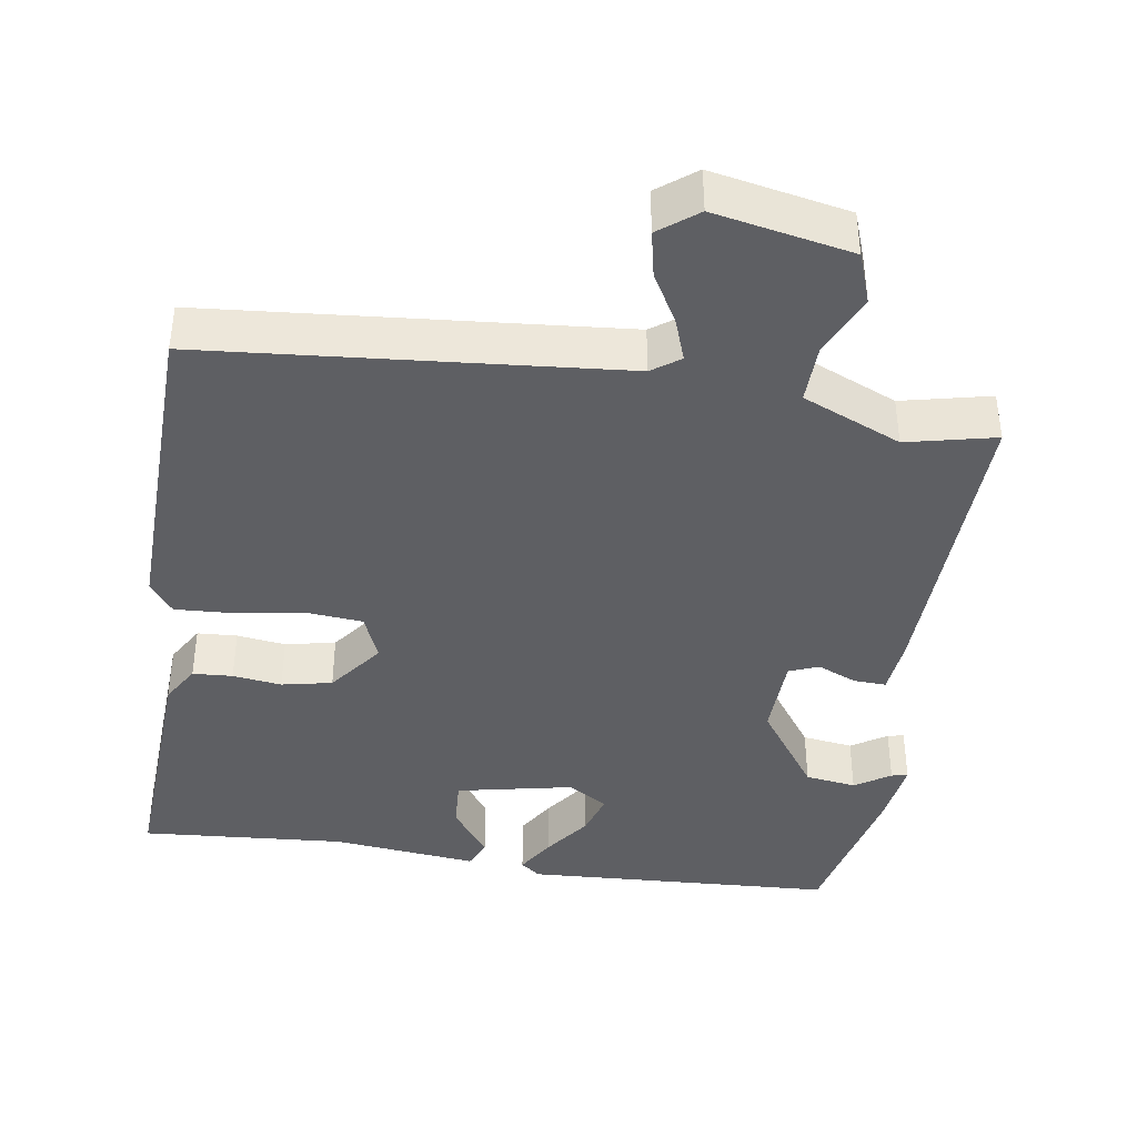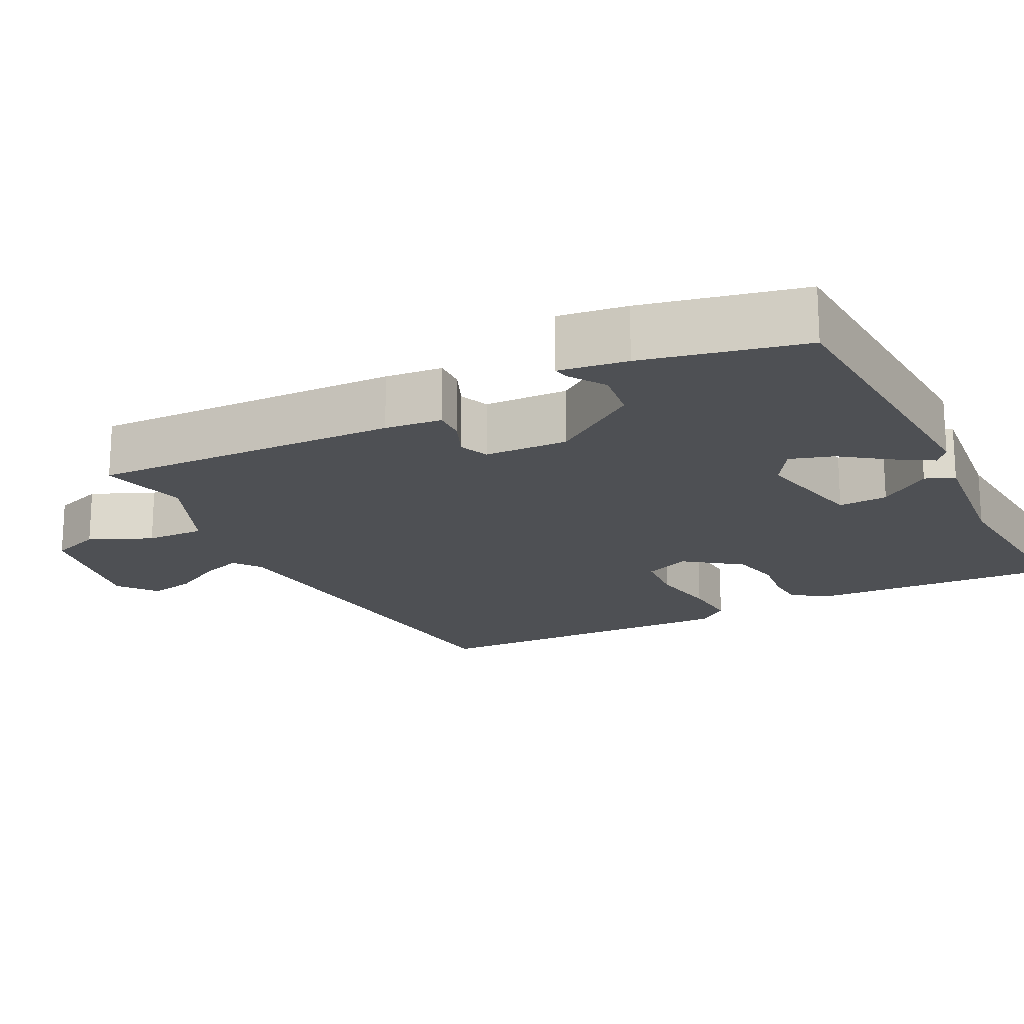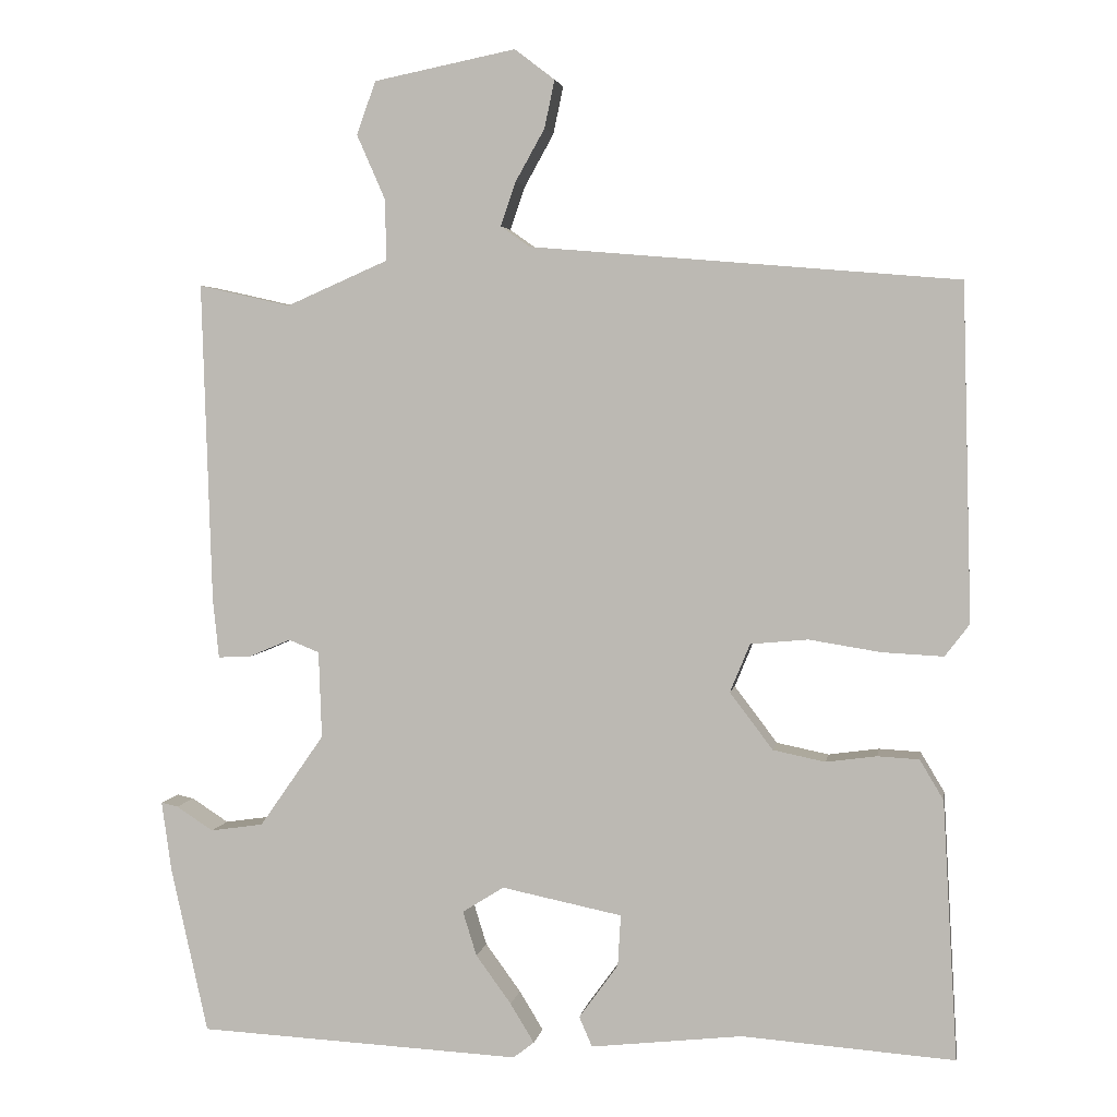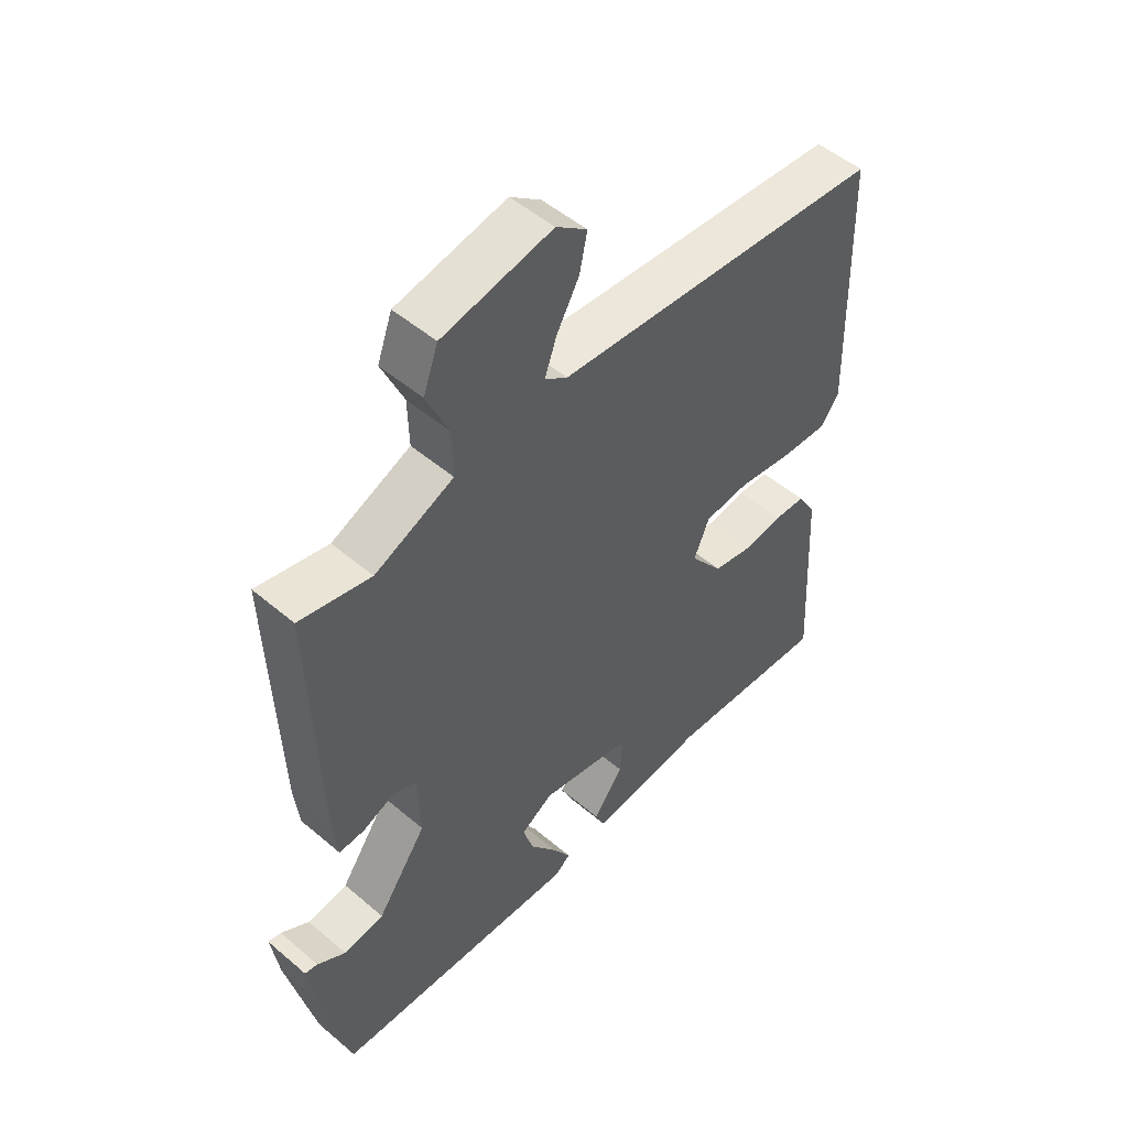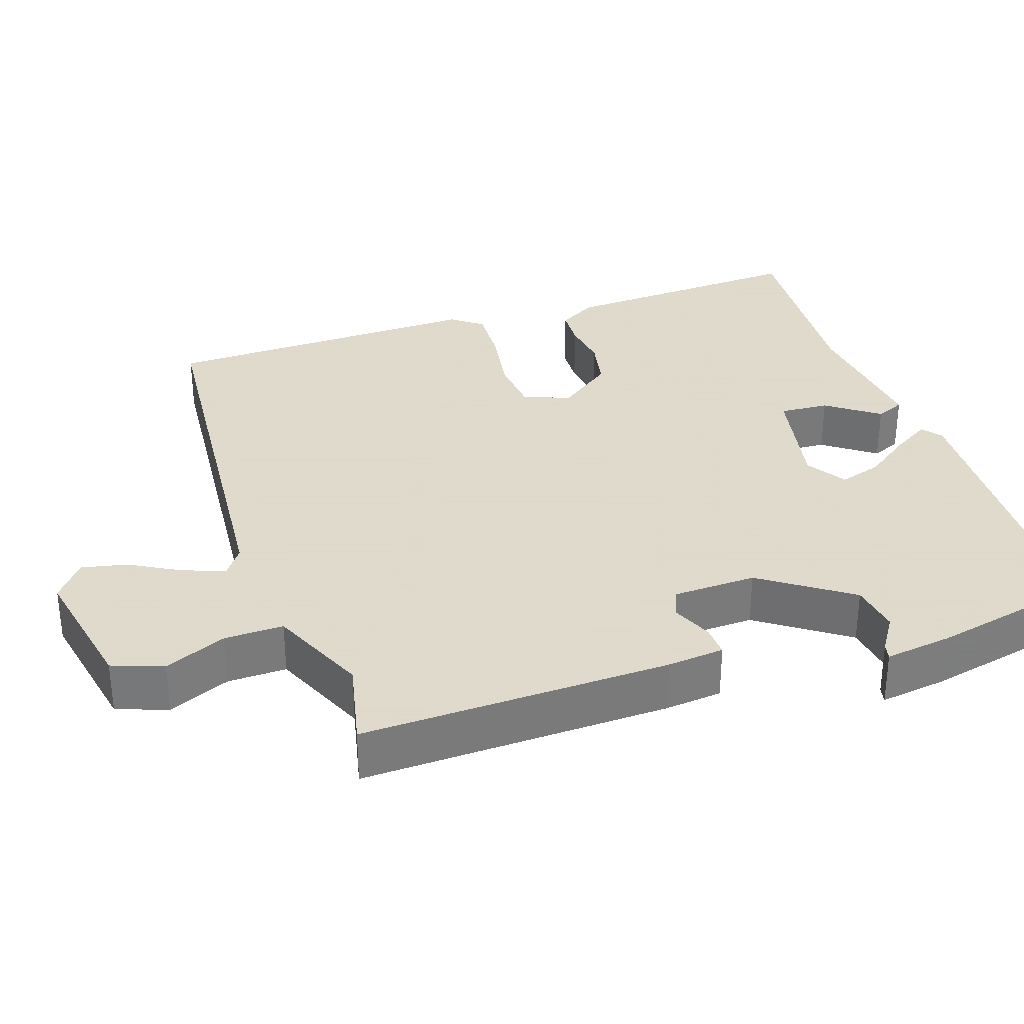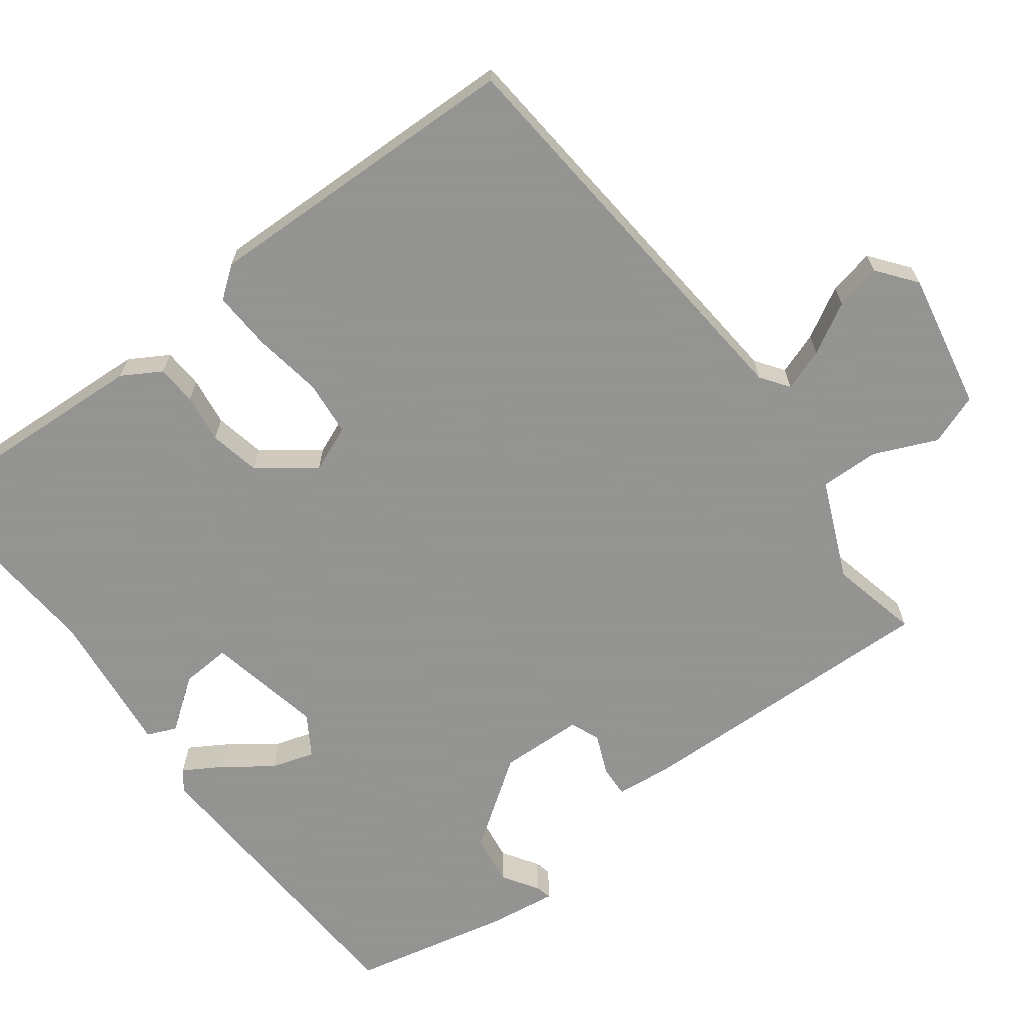
<metadata>
{"format":"obj","ext":"obj","renderer":"f3d","projection":"perspective","resolution":1024,"background":"white","views":[{"elev":-40.5,"azim":-8.6,"up":"+Y"},{"elev":-18.5,"azim":117.2,"up":"+Y"},{"elev":3.6,"azim":-170.7,"up":"+Z"},{"elev":51.2,"azim":132.7,"up":"+Z"},{"elev":32.4,"azim":71.5,"up":"+Y"},{"elev":-66.9,"azim":-53.0,"up":"+Y"}]}
</metadata>
<code>
v 0.5 0.07 0.5
v 0.487 0.07 0.082
v 0.479 0.07 0.005
v 0.436 0.07 0.007
v 0.382 0.07 0.03
v 0.342 0.07 0.014
v 0.338 0.07 -0.099
v 0.422 0.07 -0.219
v 0.491 0.07 -0.229
v 0.539 0.07 -0.198
v 0.561 0.07 -0.193
v 0.548 0.07 -0.285
v 0.5 0.07 -0.5
v 0.079 0.07 -0.521
v 0.052 0.07 -0.5
v 0.083 0.07 -0.449
v 0.129 0.07 -0.386
v 0.147 0.07 -0.328
v 0.093 0.07 -0.294
v -0.064 0.07 -0.326
v -0.06 0.07 -0.393
v -0.009 0.07 -0.463
v -0.026 0.07 -0.502
v -0.223 0.07 -0.48
v -0.5 0.07 -0.5
v -0.481 0.07 -0.163
v -0.45 0.07 -0.111
v -0.396 0.07 -0.108
v -0.33 0.07 -0.117
v -0.262 0.07 -0.103
v -0.206 0.07 -0.029
v -0.232 0.07 0.034
v -0.307 0.07 0.041
v -0.401 0.07 0.026
v -0.48 0.07 0.022
v -0.512 0.07 0.064
v -0.5 0.07 0.5
v 0.057 0.07 0.547
v 0.095 0.07 0.574
v 0.075 0.07 0.631
v 0.037 0.07 0.699
v 0.024 0.07 0.761
v 0.076 0.07 0.801
v 0.261 0.07 0.764
v 0.286 0.07 0.695
v 0.249 0.07 0.611
v 0.247 0.07 0.531
v 0.38 0.07 0.473
v 0.5 0 0.5
v 0.487 0 0.082
v 0.479 0 0.005
v 0.436 0 0.007
v 0.382 0 0.03
v 0.342 0 0.014
v 0.338 0 -0.099
v 0.422 0 -0.219
v 0.491 0 -0.229
v 0.539 0 -0.198
v 0.561 0 -0.193
v 0.548 0 -0.285
v 0.5 0 -0.5
v 0.079 0 -0.521
v 0.052 0 -0.5
v 0.083 0 -0.449
v 0.129 0 -0.386
v 0.147 0 -0.328
v 0.093 0 -0.294
v -0.064 0 -0.326
v -0.06 0 -0.393
v -0.009 0 -0.463
v -0.026 0 -0.502
v -0.223 0 -0.48
v -0.5 0 -0.5
v -0.481 0 -0.163
v -0.45 0 -0.111
v -0.396 0 -0.108
v -0.33 0 -0.117
v -0.262 0 -0.103
v -0.206 0 -0.029
v -0.232 0 0.034
v -0.307 0 0.041
v -0.401 0 0.026
v -0.48 0 0.022
v -0.512 0 0.064
v -0.5 0 0.5
v 0.057 0 0.547
v 0.095 0 0.574
v 0.075 0 0.631
v 0.037 0 0.699
v 0.024 0 0.761
v 0.076 0 0.801
v 0.261 0 0.764
v 0.286 0 0.695
v 0.249 0 0.611
v 0.247 0 0.531
v 0.38 0 0.473
f 44 45 46
f 43 44 46
f 42 43 46
f 41 42 46
f 40 41 46
f 39 40 46 47
f 38 39 47 48
f 37 38 48
f 36 37 48
f 35 36 48
f 34 35 48
f 33 34 48
f 27 28 29
f 26 27 29
f 25 26 29
f 24 25 29
f 23 24 29
f 22 23 29
f 21 22 29
f 20 21 29 30
f 19 20 30 31
f 15 16 17
f 14 15 17
f 13 14 17
f 12 13 17
f 12 17 18
f 9 10 11 12
f 12 18 19
f 9 12 19
f 8 9 19
f 3 4 5
f 2 3 5
f 1 2 5
f 48 1 5
f 48 5 6
f 33 48 6
f 32 33 6
f 19 31 32
f 8 19 32
f 7 8 32
f 6 7 32
f 94 93 92
f 94 92 91
f 94 91 90
f 94 90 89
f 94 89 88
f 95 94 88 87
f 96 95 87 86
f 96 86 85
f 96 85 84
f 96 84 83
f 96 83 82
f 96 82 81
f 77 76 75
f 77 75 74
f 77 74 73
f 77 73 72
f 77 72 71
f 77 71 70
f 77 70 69
f 78 77 69 68
f 79 78 68 67
f 65 64 63
f 65 63 62
f 65 62 61
f 65 61 60
f 66 65 60
f 60 59 58 57
f 67 66 60
f 67 60 57
f 67 57 56
f 53 52 51
f 53 51 50
f 53 50 49
f 53 49 96
f 54 53 96
f 54 96 81
f 54 81 80
f 80 79 67
f 80 67 56
f 80 56 55
f 80 55 54
f 1 49 50 2
f 2 50 51 3
f 3 51 52 4
f 4 52 53 5
f 5 53 54 6
f 6 54 55 7
f 7 55 56 8
f 8 56 57 9
f 9 57 58 10
f 10 58 59 11
f 11 59 60 12
f 12 60 61 13
f 13 61 62 14
f 14 62 63 15
f 15 63 64 16
f 16 64 65 17
f 17 65 66 18
f 18 66 67 19
f 19 67 68 20
f 20 68 69 21
f 21 69 70 22
f 22 70 71 23
f 23 71 72 24
f 24 72 73 25
f 25 73 74 26
f 26 74 75 27
f 27 75 76 28
f 28 76 77 29
f 29 77 78 30
f 30 78 79 31
f 31 79 80 32
f 32 80 81 33
f 33 81 82 34
f 34 82 83 35
f 35 83 84 36
f 36 84 85 37
f 37 85 86 38
f 38 86 87 39
f 39 87 88 40
f 40 88 89 41
f 41 89 90 42
f 42 90 91 43
f 43 91 92 44
f 44 92 93 45
f 45 93 94 46
f 46 94 95 47
f 47 95 96 48
f 48 96 49 1

</code>
